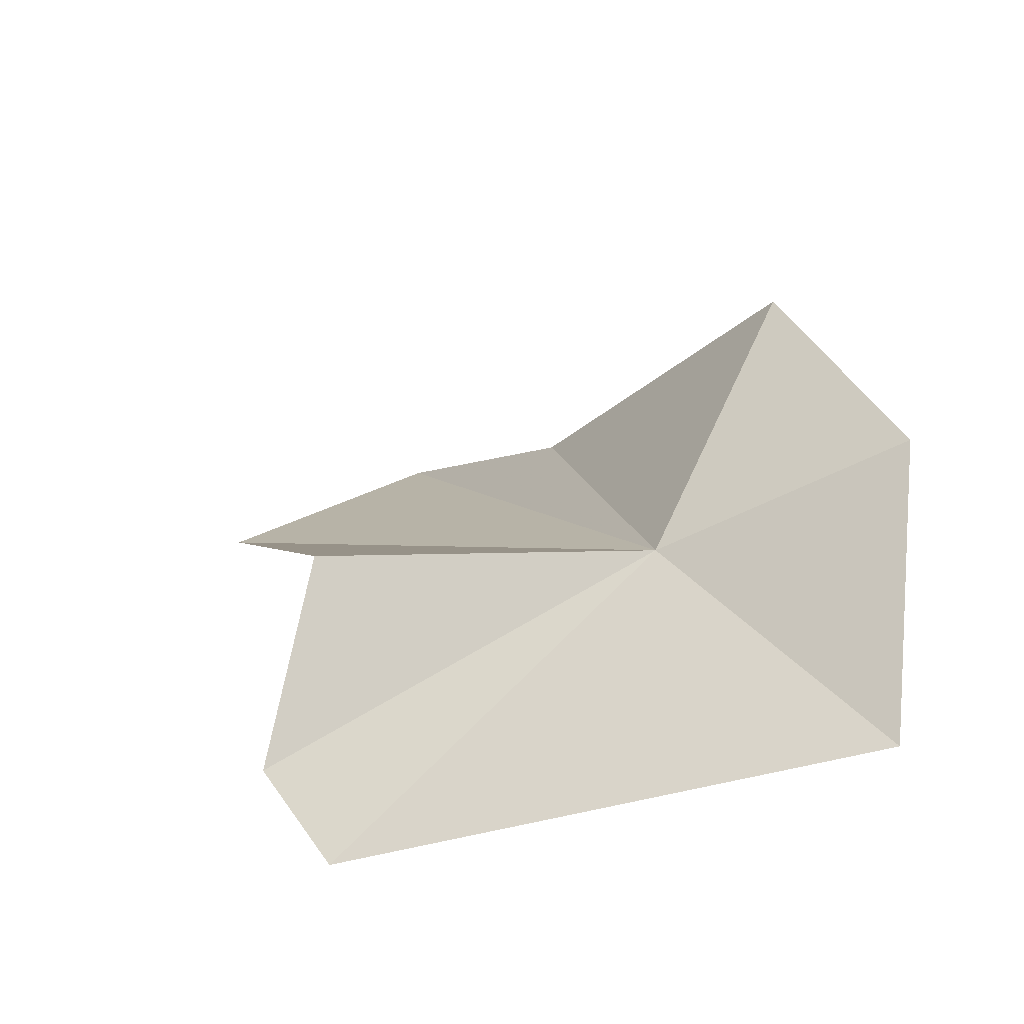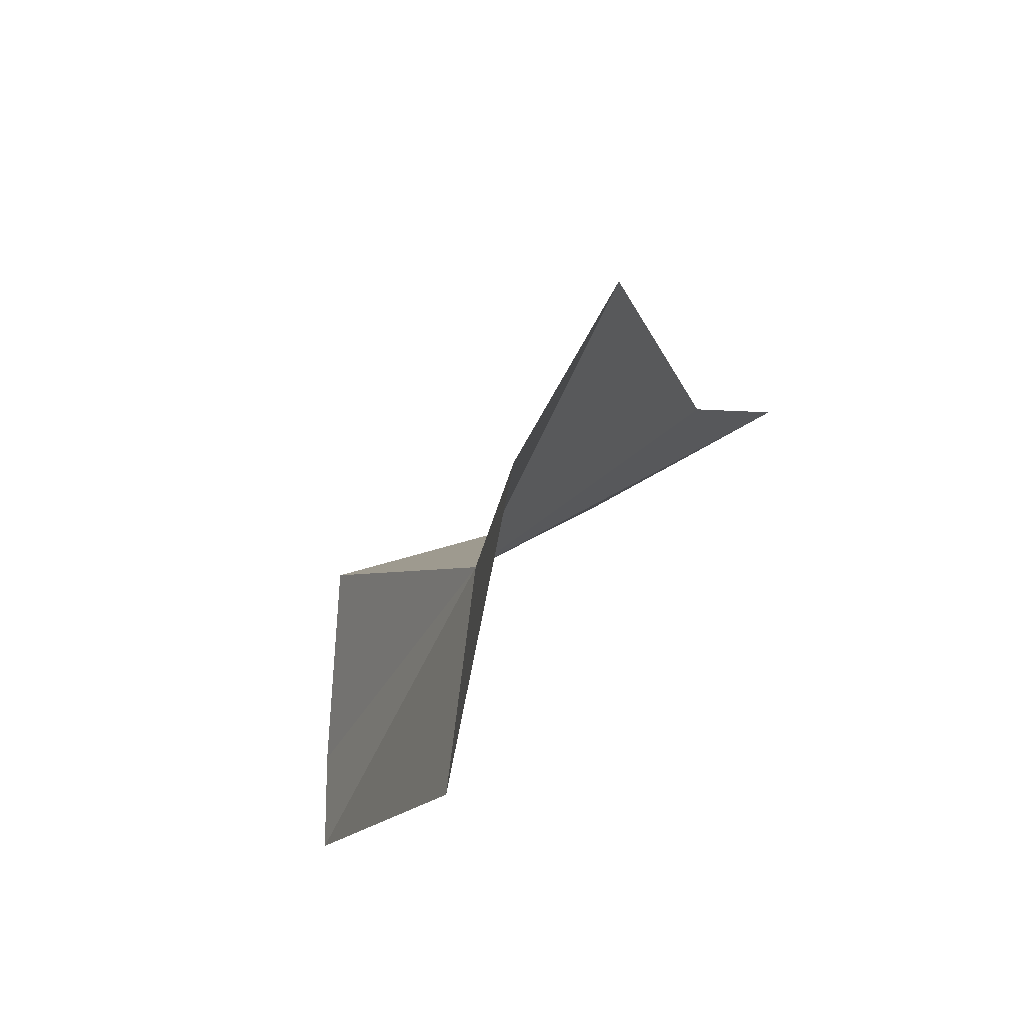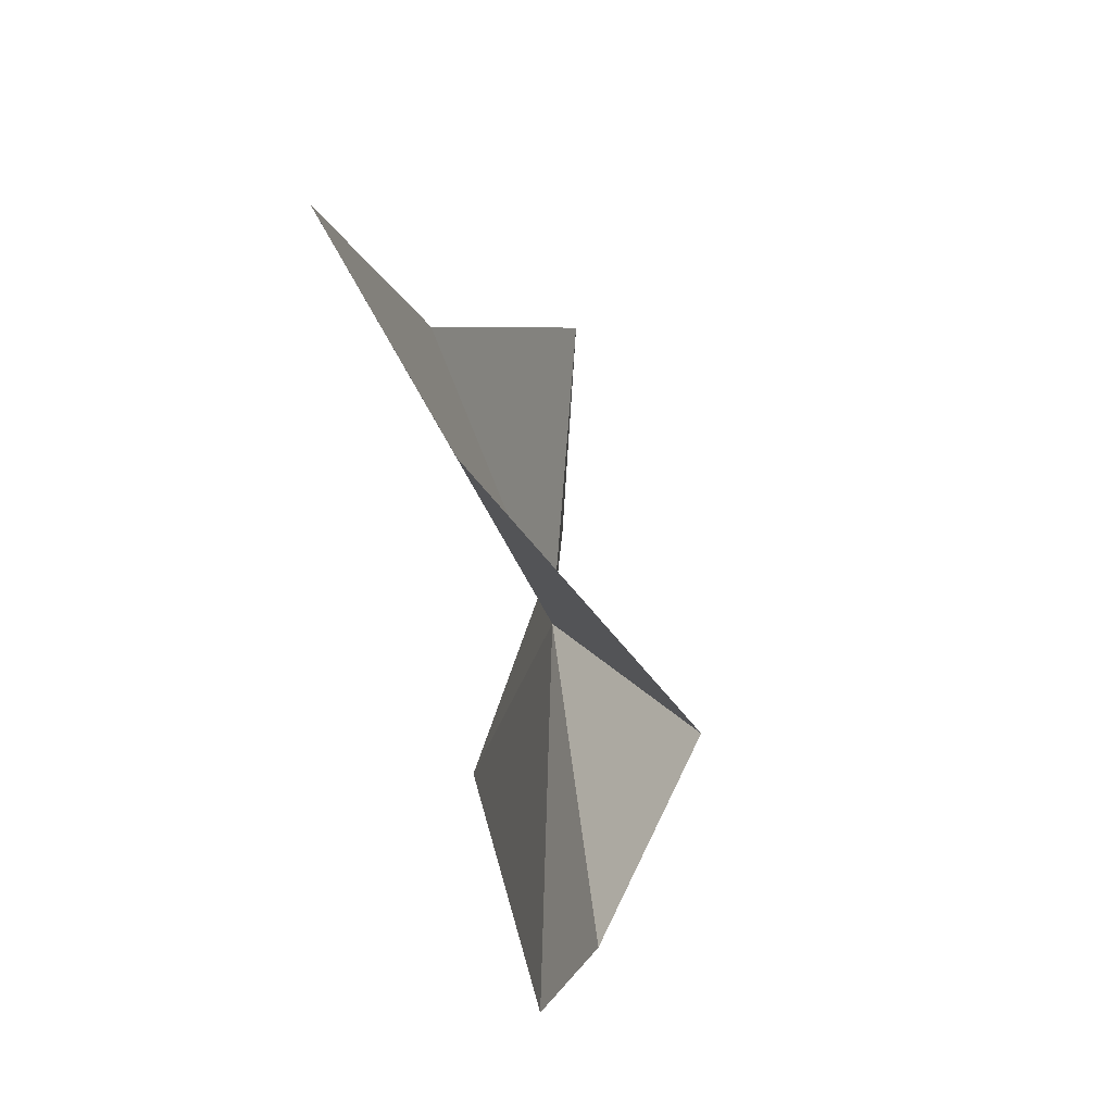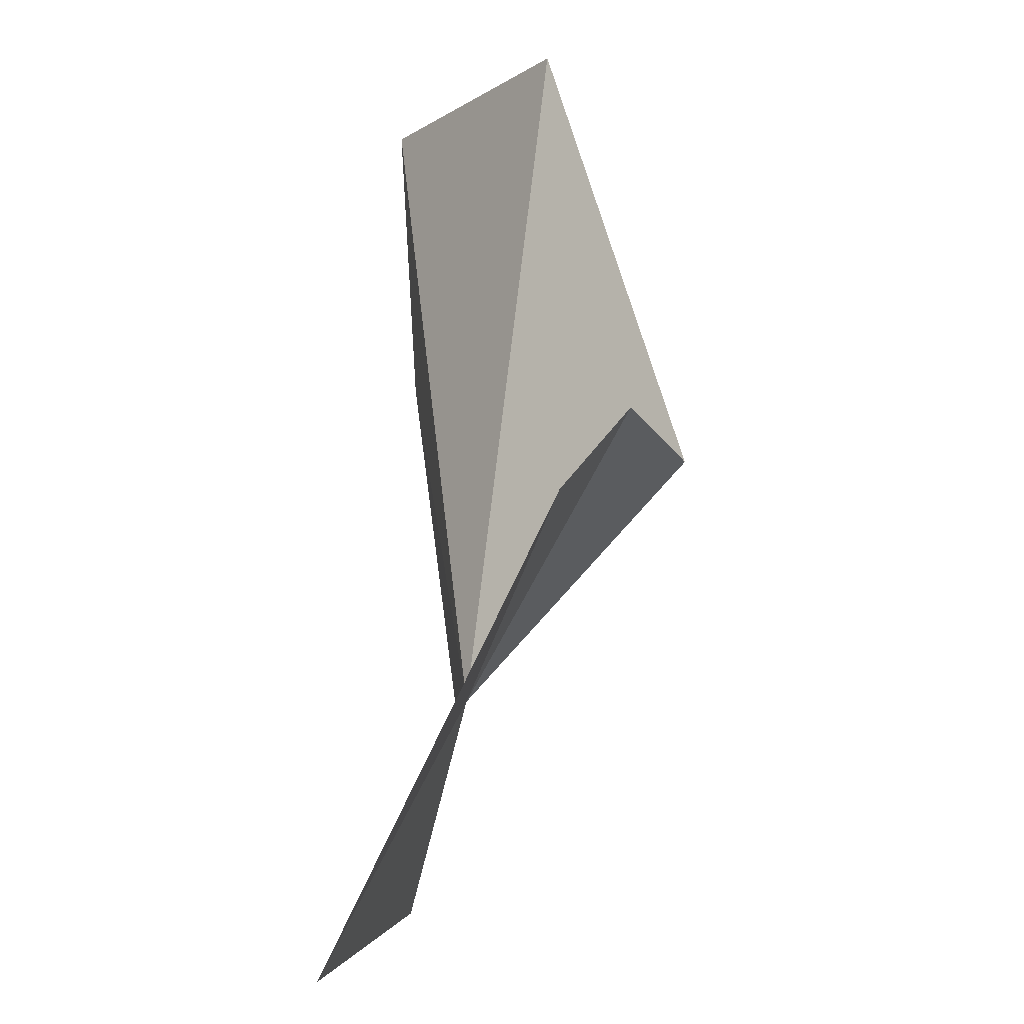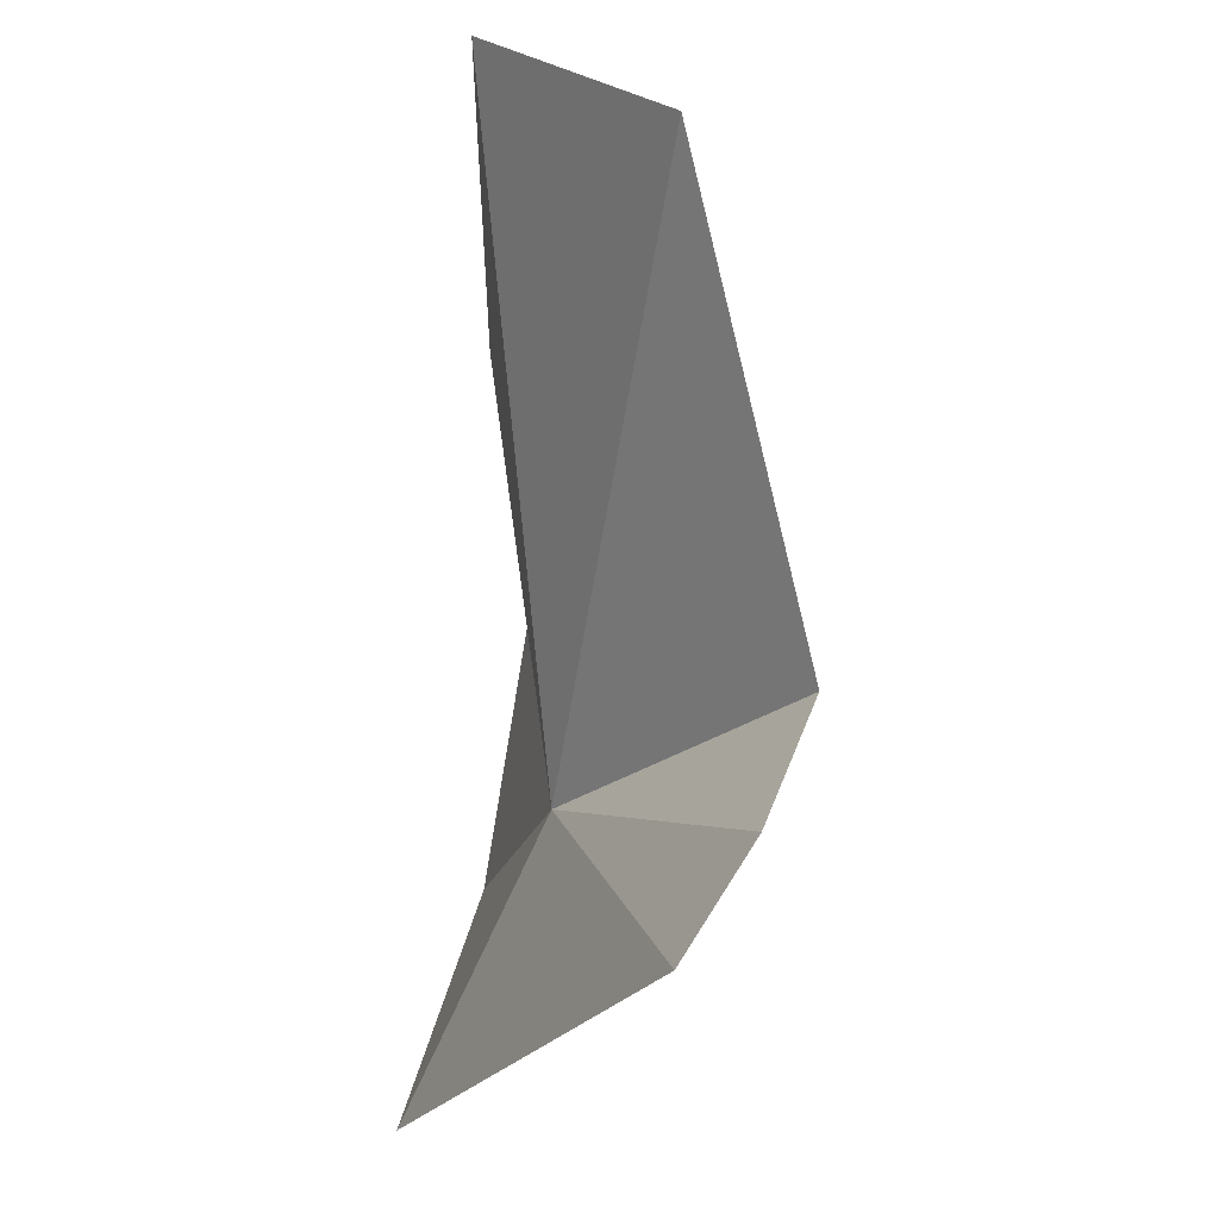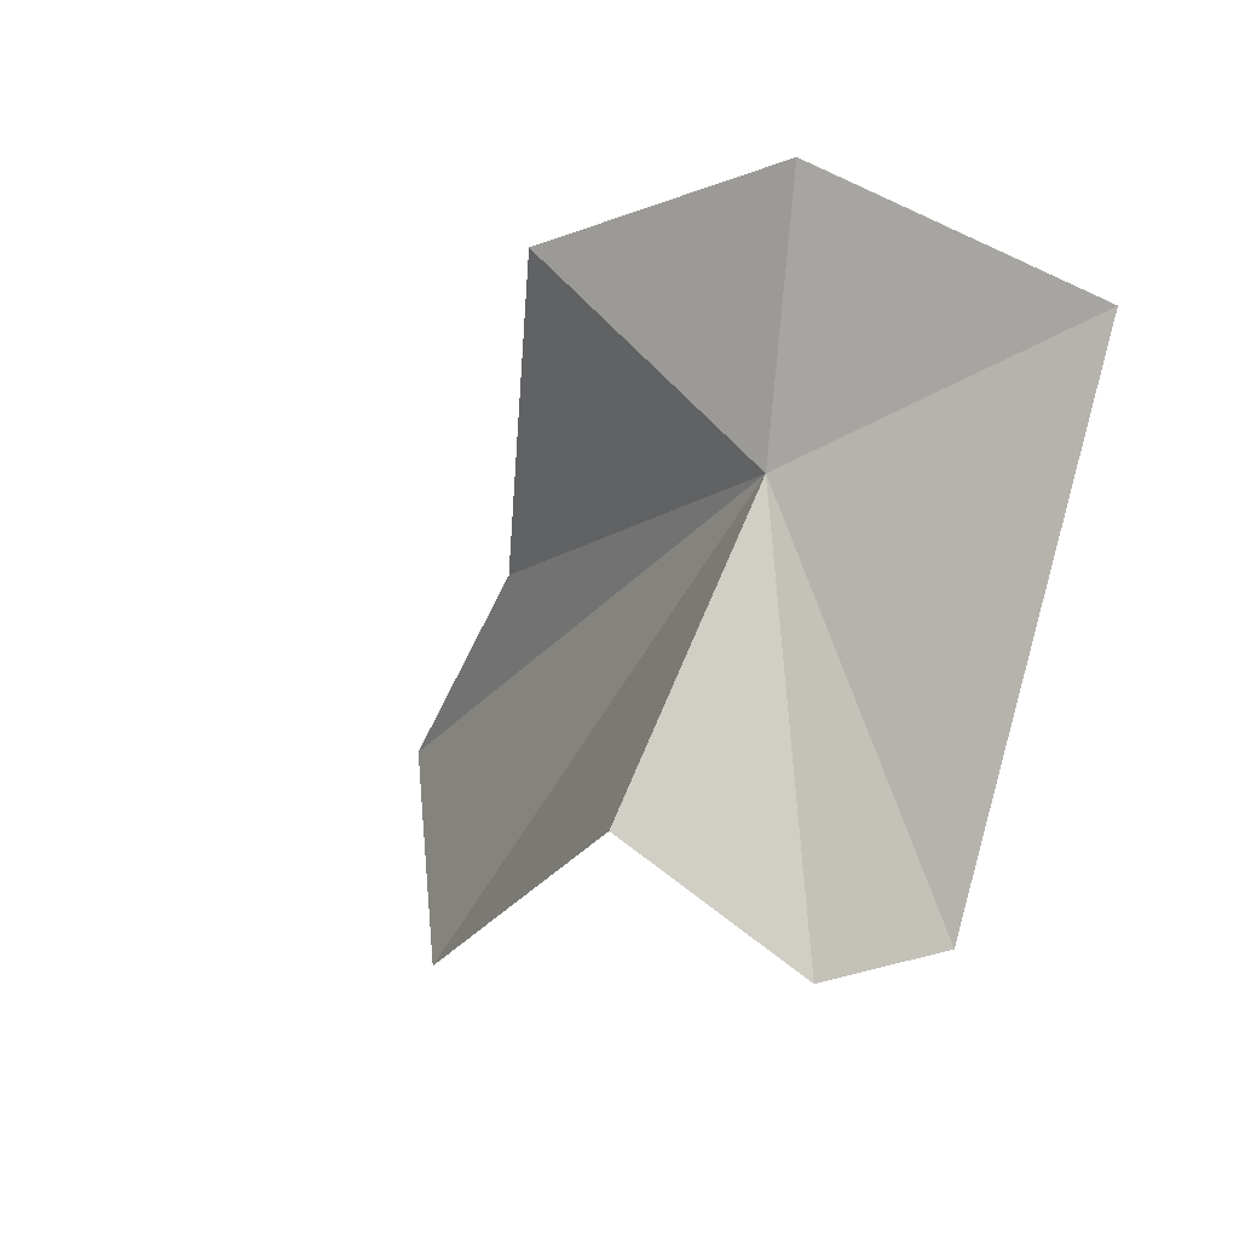
<metadata>
{"format":"obj","ext":"obj","renderer":"f3d","projection":"perspective","resolution":1024,"background":"white","views":[{"elev":-48.1,"azim":129.4,"up":"+Z"},{"elev":64.6,"azim":-150.3,"up":"+Y"},{"elev":20.8,"azim":11.2,"up":"+Z"},{"elev":-64.6,"azim":-4.4,"up":"+Z"},{"elev":-23.0,"azim":-6.8,"up":"+Z"},{"elev":18.9,"azim":128.7,"up":"+Y"}]}
</metadata>
<code>
v 17.34 -5.921 5.316
v 19.14 -11.81 3.146
v 20.23 -10.01 5.58
v 17.93 -14.44 10.85
v 15.65 -12.29 13.2
v 16.2 -8.681 10.74
v 17.24 -3.486 9.377
v 16.72 -1.948 5.373
v 15.48 -3.524 1.425
v 18.23 -11.22 1.68
f 1 2 3
f 1 3 4
f 1 4 5
f 1 5 6
f 1 6 7
f 1 7 8
f 1 8 9
f 1 10 2
f 1 9 10

</code>
